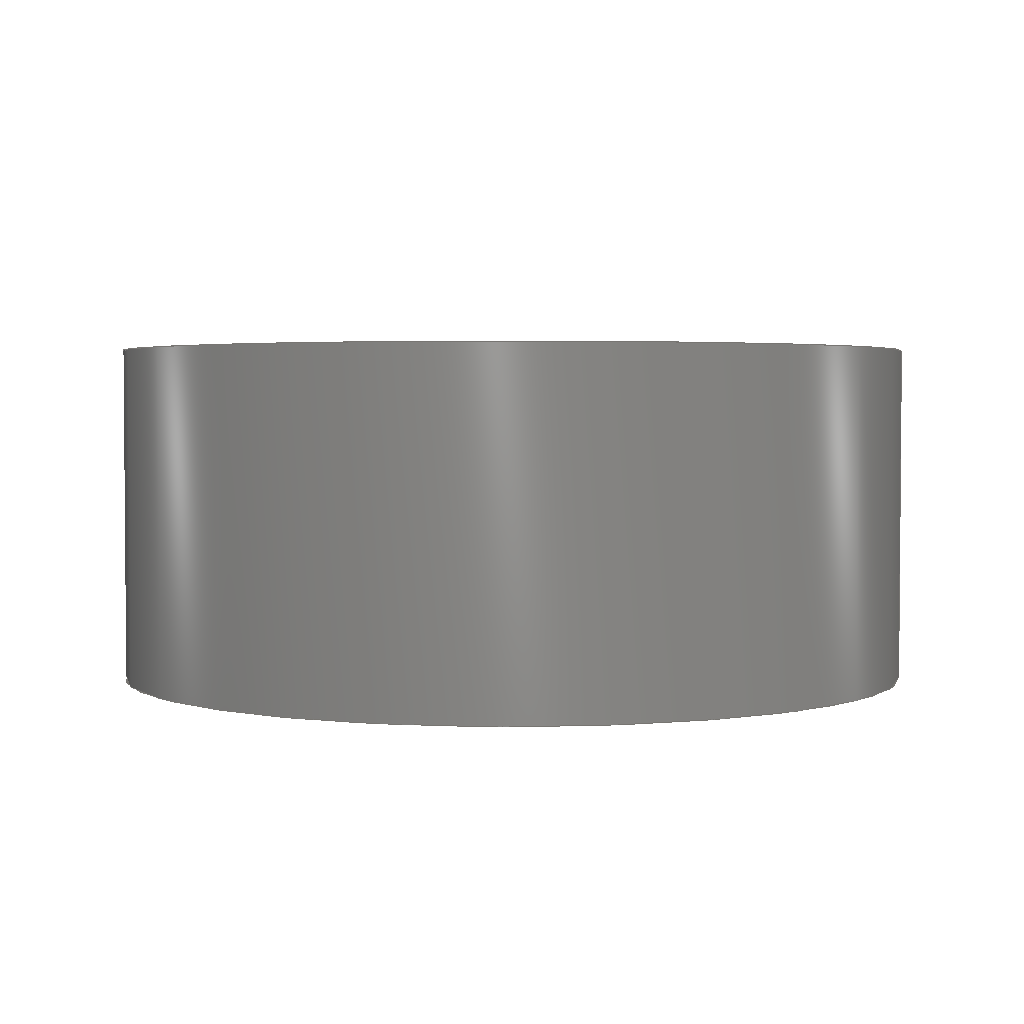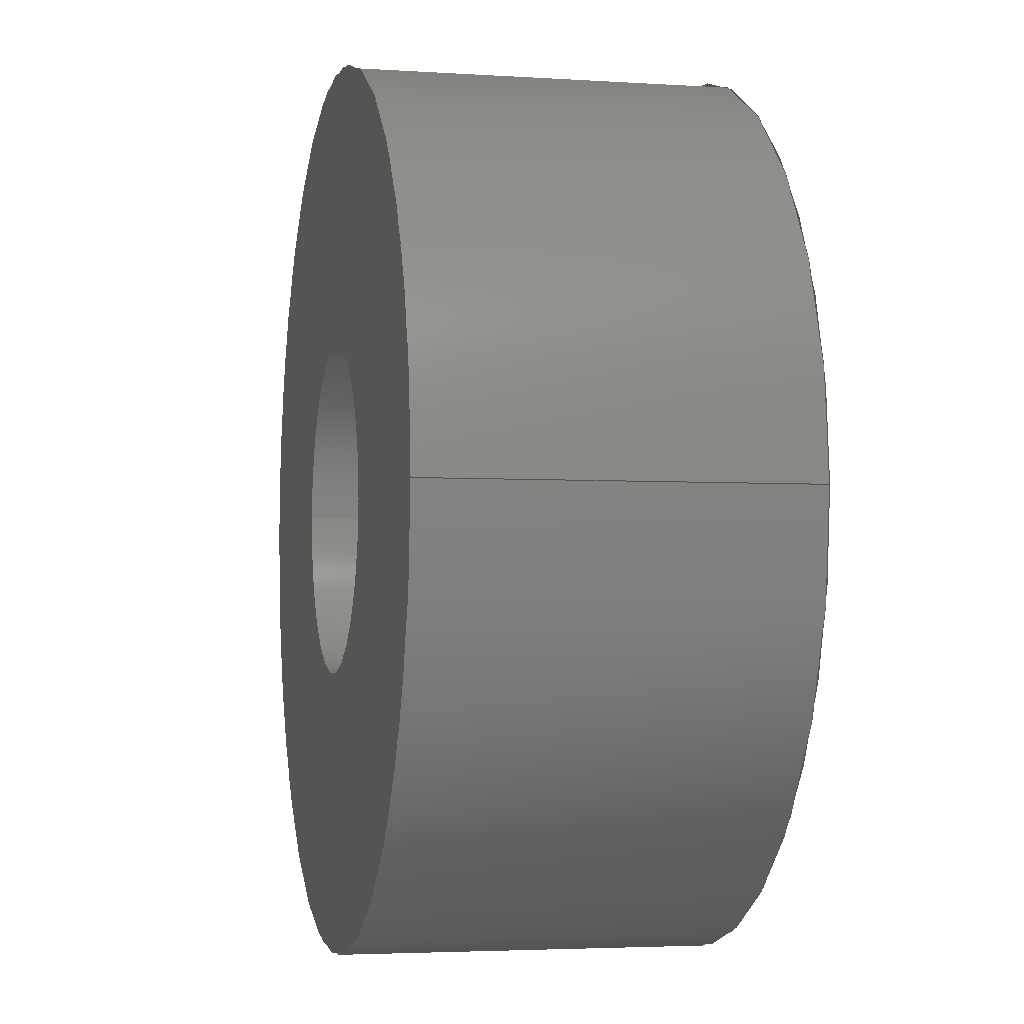
<metadata>
{"format":"iges","ext":"igs","renderer":"f3d","projection":"perspective","resolution":1024,"background":"white","views":[{"elev":2.8,"azim":8.1,"up":"+Z"},{"elev":-3.5,"azim":77.6,"up":"+Y"}]}
</metadata>
<code>
SolidWorks IGES file using analytic representation for surfaces
1H,,1H;,32H83229 5inch Touch Screen for v32,49H35070 Plastic Bearing 014
1ID x 0375OD x 0156W.IGS,15HSolidWorks 2018,15HSolidWorks 2018,32,308,
15,308,15,32H83229 5inch Touch Screen for v32,1,2,2HMM,50,0.125,13H1803
11.18,1e-08,5e+05,5HSteve,,11,0,13H1.803e+05;
     314       1       0       0       0                        00000200
     314       0       3       1       0                               0
     110       2       0       0       0                        01010000
     110       0       0       1       0                               0
     110       3       0       0       0                        01010000
     110       0       0       1       0                               0
     120       4       0       0       0                        01010000
     120       0       0       1       0                               0
     126       5       0       0       0                        01010500
     126       0       0       2       0                               0
     110       7       0       0       0                        01010000
     110       0       0       1       0                               0
     126       8       0       0       0                        01010500
     126       0       0       2       0                               0
     100      10       0       0       0                        01010000
     100       0       0       1       0                               0
     126      11       0       0       0                        01010500
     126       0       0       2       0                               0
     110      13       0       0       0                        01010000
     110       0       0       1       0                               0
     126      14       0       0       0                        01010500
     126       0       0       2       0                               0
     124      16       0       0       0                        00000000
     124       0       0       5       0                               0
     100      21       0       0       0              23        01010000
     100       0       0       1       0                               0
     102      22       0       0       0                        01010500
     102       0       0       1       0                               0
     102      23       0       0       0                        01010000
     102       0       0       1       0                               0
     142      24       0       0       0                        00010500
     142       0       0       1       0                               0
     144      25       0       0       6                        00000000
     144       0      -1       1       0                               0
     110      26       0       0       0                        01010000
     110       0       0       1       0                               0
     110      27       0       0       0                        01010000
     110       0       0       1       0                               0
     120      28       0       0       0                        01010000
     120       0       0       1       0                               0
     126      29       0       0       0                        01010500
     126       0       0       2       0                               0
     124      31       0       0       0                        00000000
     124       0       0       5       0                               0
     100      36       0       0       0              43        01010000
     100       0       0       1       0                               0
     126      37       0       0       0                        01010500
     126       0       0       2       0                               0
     110      39       0       0       0                        01010000
     110       0       0       1       0                               0
     126      40       0       0       0                        01010500
     126       0       0       2       0                               0
     100      42       0       0       0                        01010000
     100       0       0       1       0                               0
     126      43       0       0       0                        01010500
     126       0       0       2       0                               0
     110      45       0       0       0                        01010000
     110       0       0       1       0                               0
     102      46       0       0       0                        01010500
     102       0       0       1       0                               0
     102      47       0       0       0                        01010000
     102       0       0       1       0                               0
     142      48       0       0       0                        00010500
     142       0       0       1       0                               0
     144      49       0       0       6                        00000000
     144       0      -1       1       0                               0
     128      50       0       0       0                        01010000
     128       0       0       3       0                               0
     126      53       0       0       0                        01010500
     126       0       0      22       0                               0
     100      75       0       0       0                        01010000
     100       0       0       1       0                               0
     126      76       0       0       0                        01010500
     126       0       0      22       0                               0
     100      98       0       0       0                        01010000
     100       0       0       1       0                               0
     102      99       0       0       0                        01010500
     102       0       0       1       0                               0
     102     100       0       0       0                        01010000
     102       0       0       1       0                               0
     142     101       0       0       0                        00010500
     142       0       0       1       0                               0
     126     102       0       0       0                        01010500
     126       0       0      22       0                               0
     124     124       0       0       0                        00000000
     124       0       0       5       0                               0
     100     129       0       0       0              85        01010000
     100       0       0       1       0                               0
     126     130       0       0       0                        01010500
     126       0       0      22       0                               0
     124     152       0       0       0                        00000000
     124       0       0       5       0                               0
     100     157       0       0       0              91        01010000
     100       0       0       1       0                               0
     102     158       0       0       0                        01010500
     102       0       0       1       0                               0
     102     159       0       0       0                        01010000
     102       0       0       1       0                               0
     142     160       0       0       0                        00010500
     142       0       0       1       0                               0
     144     161       0       0       6                        00000000
     144       0      -1       1       0                               0
     128     162       0       0       0                        01010000
     128       0       0       3       0                               0
     126     165       0       0       0                        01010500
     126       0       0      22       0                               0
     100     187       0       0       0                        01010000
     100       0       0       1       0                               0
     126     188       0       0       0                        01010500
     126       0       0      22       0                               0
     100     210       0       0       0                        01010000
     100       0       0       1       0                               0
     102     211       0       0       0                        01010500
     102       0       0       1       0                               0
     102     212       0       0       0                        01010000
     102       0       0       1       0                               0
     142     213       0       0       0                        00010500
     142       0       0       1       0                               0
     126     214       0       0       0                        01010500
     126       0       0      22       0                               0
     124     236       0       0       0                        00000000
     124       0       0       3       0                               0
     100     239       0       0       0             121        01010000
     100       0       0       1       0                               0
     126     240       0       0       0                        01010500
     126       0       0      22       0                               0
     124     262       0       0       0                        00000000
     124       0       0       3       0                               0
     100     265       0       0       0             127        01010000
     100       0       0       1       0                               0
     102     266       0       0       0                        01010500
     102       0       0       1       0                               0
     102     267       0       0       0                        01010000
     102       0       0       1       0                               0
     142     268       0       0       0                        00010500
     142       0       0       1       0                               0
     144     269       0       0       6                        00000000
     144       0      -1       1       0                               0
     110     270       0       0       0                        01010000
     110       0       0       1       0                               0
     110     271       0       0       0                        01010000
     110       0       0       1       0                               0
     120     272       0       0       0                        01010000
     120       0       0       1       0                               0
     126     273       0       0       0                        01010500
     126       0       0       2       0                               0
     110     275       0       0       0                        01010000
     110       0       0       1       0                               0
     126     276       0       0       0                        01010500
     126       0       0       2       0                               0
     124     278       0       0       0                        00000000
     124       0       0       5       0                               0
     100     283       0       0       0             151        01010000
     100       0       0       1       0                               0
     126     284       0       0       0                        01010500
     126       0       0       2       0                               0
     110     286       0       0       0                        01010000
     110       0       0       1       0                               0
     126     287       0       0       0                        01010500
     126       0       0       2       0                               0
     100     289       0       0       0                        01010000
     100       0       0       1       0                               0
     102     290       0       0       0                        01010500
     102       0       0       1       0                               0
     102     291       0       0       0                        01010000
     102       0       0       1       0                               0
     142     292       0       0       0                        00010500
     142       0       0       1       0                               0
     144     293       0       0       6                        00000000
     144       0      -1       1       0                               0
     110     294       0       0       0                        01010000
     110       0       0       1       0                               0
     110     295       0       0       0                        01010000
     110       0       0       1       0                               0
     120     296       0       0       0                        01010000
     120       0       0       1       0                               0
     126     297       0       0       0                        01010500
     126       0       0       2       0                               0
     100     299       0       0       0                        01010000
     100       0       0       1       0                               0
     126     300       0       0       0                        01010500
     126       0       0       2       0                               0
     110     302       0       0       0                        01010000
     110       0       0       1       0                               0
     126     303       0       0       0                        01010500
     126       0       0       2       0                               0
     124     305       0       0       0                        00000000
     124       0       0       5       0                               0
     100     310       0       0       0             187        01010000
     100       0       0       1       0                               0
     126     311       0       0       0                        01010500
     126       0       0       2       0                               0
     110     313       0       0       0                        01010000
     110       0       0       1       0                               0
     102     314       0       0       0                        01010500
     102       0       0       1       0                               0
     102     315       0       0       0                        01010000
     102       0       0       1       0                               0
     142     316       0       0       0                        00010500
     142       0       0       1       0                               0
     144     317       0       0       6                        00000000
     144       0      -1       1       0                               0
314,49.8,49.8,49.8,;               1
110,0,0,3.969,0,0,-996;                                    3
110,-1.791,0,3.969,-1.791,0,0;                                  5
120,3,5,0,6.283;                                           7
126,1,1,1,0,1,0,0,0,1,1,1,1,0,6.283,0,1,                9
6.283,0,0,1,0,0,1;                                         9
110,-1.791,0,3.969,-1.791,0,0;                                 11
126,1,1,1,0,1,0,0,0,1,1,1,1,1,6.283,0,1,               13
3.142,0,0,1,0,0,1;                                        13
100,0,0,0,-1.791,0,1.791,0;                                    15
126,1,1,1,0,1,0,0,0,1,1,1,1,1,3.142,0,0,               17
3.142,0,0,1,0,0,1;                                        17
110,1.791,0,0,1.791,0,3.969;                                   19
126,1,1,1,0,1,0,0,0,1,1,1,1,0,3.142,0,0,               21
6.283,0,0,1,0,0,1;                                        21
124,1,-3.36e-15,-1.308e-29,                    23
-3.204e-27,-3.36e-15,-1,                       23
6.983e-15,-1.95e-12,                           23
-3.654e-29,-6.983e-15,-1,                      23
7.938;                                                     23
100,3.969,0,0,1.791,0,-1.791,0;                               25
102,4,9,13,17,21;                                                     27
102,4,11,15,19,25;                                                    29
142,1,7,27,29,1;                                                      31
144,7,1,0,31;                                                         33
110,0,0,3.969,0,0,-996;                                   35
110,-4.763,0,3.969,-4.763,0,0;                                 37
120,35,37,0,6.283;                                        39
126,1,1,1,0,1,0,0,0,1,1,1,1,0,0,0,0,3.142,0,         41
0,1,0,0,1;                                                       41
124,-1,-1.01e-14,3.642e-16,                   43
-4.733e-13,-1.01e-14,1,                       43
-6.983e-15,2.771e-14,                           43
-3.642e-16,-6.983e-15,-1,                      43
7.938;                                                     43
100,3.969,0,0,4.763,0,-4.763,0;                               45
126,1,1,1,0,1,0,0,0,1,1,1,1,0,3.142,0,1,               47
3.142,0,0,1,0,0,1;                                        47
110,4.763,0,3.969,4.763,0,0;                                   49
126,1,1,1,0,1,0,0,0,1,1,1,1,1,3.142,0,1,0,0,         51
0,1,0,0,1;                                                       51
100,0,0,0,4.763,0,-4.763,0;                                    53
126,1,1,1,0,1,0,0,0,1,1,1,1,1,0,0,0,0,0,0,1,0,         55
0,1;                                                                55
110,-4.763,0,0,-4.763,0,3.969;                                 57
102,4,41,47,51,55;                                                    59
102,4,45,49,53,57;                                                    61
142,1,39,59,61,1;                                                     63
144,39,1,0,63;                                                        65
128,1,1,1,1,0,0,1,0,0,0,0,1,1,0,0,1,1,1,1,1,1,            67
-4.82,-4.82,3.969,4.82,-4.82,3.969,-4.82,          67
4.82,3.969,4.82,4.82,3.969,0,1,0,1;                  67
126,32,2,1,0,1,0,0,0,0,0.0625,0.0625,0.125,0.125,0.1875,           69
0.1875,0.25,0.25,0.3125,0.3125,0.375,0.375,0.4375,0.4375,0.5,         69
0.5,0.5625,0.5625,0.625,0.625,0.6875,0.6875,0.75,0.75,0.8125,         69
0.8125,0.875,0.875,0.9375,0.9375,1,1,1,1,1,1,1,1,1,1,       69
1,1,1,1,1,1,1,1,1,1,1,1,1,1,1,1,1,1,1,1,1,       69
1,1,1,1,1,0.005929,0.5,0,0.005929,0.4513,0,         69
0.01542,0.4036,0,0.02492,0.3559,0,                69
0.04354,0.3109,0,0.06216,0.266,0,                  69
0.08919,0.2255,0,0.1162,0.185,0,                69
0.1506,0.1506,0,0.185,0.1162,0,                69
0.2255,0.08919,0,0.266,0.06216,0,                 69
0.3109,0.04354,0,0.3559,0.02492,0,                 69
0.4036,0.01542,0,0.4513,0.005929,0,0.5,            69
0.005929,0,0.5487,0.005929,0,0.5964,                69
0.01542,0,0.6441,0.02492,0,0.6891,                69
0.04354,0,0.734,0.06216,0,0.7745,                  69
0.08919,0,0.815,0.1162,0,0.8494,                69
0.1506,0,0.8838,0.185,0,0.9108,                69
0.2255,0,0.9378,0.266,0,0.9565,                  69
0.3109,0,0.9751,0.3559,0,0.9846,                69
0.4036,0,0.9941,0.4513,0,0.9941,0.5,0,         69
0,1,0,0,-1;                                                      69
100,3.969,0,0,-4.763,0,4.763,0;                               71
126,32,2,1,0,1,0,0,0,0,0.0625,0.0625,0.125,0.125,0.1875,           73
0.1875,0.25,0.25,0.3125,0.3125,0.375,0.375,0.4375,0.4375,0.5,         73
0.5,0.5625,0.5625,0.625,0.625,0.6875,0.6875,0.75,0.75,0.8125,         73
0.8125,0.875,0.875,0.9375,0.9375,1,1,1,1,1,1,1,1,1,1,       73
1,1,1,1,1,1,1,1,1,1,1,1,1,1,1,1,1,1,1,1,1,       73
1,1,1,1,1,0.9941,0.5,0,0.9941,0.5487,0,         73
0.9846,0.5964,0,0.9751,0.6441,0,                73
0.9565,0.6891,0,0.9378,0.734,0,                  73
0.9108,0.7745,0,0.8838,0.815,0,                73
0.8494,0.8494,0,0.815,0.8838,0,                73
0.7745,0.9108,0,0.734,0.9378,0,                 73
0.6891,0.9565,0,0.6441,0.9751,0,                 73
0.5964,0.9846,0,0.5487,0.9941,0,0.5,            73
0.9941,0,0.4513,0.9941,0,0.4036,                73
0.9846,0,0.3559,0.9751,0,0.3109,                73
0.9565,0,0.266,0.9378,0,0.2255,                  73
0.9108,0,0.185,0.8838,0,0.1506,                73
0.8494,0,0.1162,0.815,0,0.08919,                73
0.7745,0,0.06216,0.734,0,0.04354,                  73
0.6891,0,0.02492,0.6441,0,0.01542,                73
0.5964,0,0.005929,0.5487,0,0.005929,0.5,0,         73
0,1,0,0,-1;                                                      73
100,3.969,0,0,4.763,0,-4.763,0;                               75
102,2,69,73;                                                          77
102,2,71,75;                                                          79
142,1,67,77,79,1;                                                     81
126,32,2,1,0,1,0,0,0,0,0.0625,0.0625,0.125,0.125,0.1875,           83
0.1875,0.25,0.25,0.3125,0.3125,0.375,0.375,0.4375,0.4375,0.5,         83
0.5,0.5625,0.5625,0.625,0.625,0.6875,0.6875,0.75,0.75,0.8125,         83
0.8125,0.875,0.875,0.9375,0.9375,1,1,1,1,1,1,1,1,1,1,       83
1,1,1,1,1,1,1,1,1,1,1,1,1,1,1,1,1,1,1,1,1,       83
1,1,1,1,1,0.6858,0.5,0,0.6858,0.4817,0,         83
0.6822,0.4638,0,0.6786,0.4458,0,                83
0.6716,0.4289,0,0.6646,0.412,0,                83
0.6545,0.3968,0,0.6443,0.3816,0,                83
0.6314,0.3686,0,0.6184,0.3557,0,                83
0.6032,0.3455,0,0.588,0.3354,0,                83
0.5711,0.3284,0,0.5542,0.3214,0,                83
0.5362,0.3178,0,0.5183,0.3142,0,0.5,            83
0.3142,0,0.4817,0.3142,0,0.4638,                83
0.3178,0,0.4458,0.3214,0,0.4289,                83
0.3284,0,0.412,0.3354,0,0.3968,                83
0.3455,0,0.3816,0.3557,0,0.3686,                83
0.3686,0,0.3557,0.3816,0,0.3455,                83
0.3968,0,0.3354,0.412,0,0.3284,                83
0.4289,0,0.3214,0.4458,0,0.3178,                83
0.4638,0,0.3142,0.4817,0,0.3142,0.5,0,         83
0,1,0,0,1;                                                       83
124,1,-3.36e-15,-1.308e-29,                    85
-3.204e-27,-3.36e-15,-1,                       85
6.983e-15,-1.95e-12,                           85
-3.654e-29,-6.983e-15,-1,                      85
7.938;                                                     85
100,3.969,0,0,1.791,0,-1.791,0;                               87
126,32,2,1,0,1,0,0,0,0,0.0625,0.0625,0.125,0.125,0.1875,           89
0.1875,0.25,0.25,0.3125,0.3125,0.375,0.375,0.4375,0.4375,0.5,         89
0.5,0.5625,0.5625,0.625,0.625,0.6875,0.6875,0.75,0.75,0.8125,         89
0.8125,0.875,0.875,0.9375,0.9375,1,1,1,1,1,1,1,1,1,1,       89
1,1,1,1,1,1,1,1,1,1,1,1,1,1,1,1,1,1,1,1,1,       89
1,1,1,1,1,0.3142,0.5,0,0.3142,0.5183,0,         89
0.3178,0.5362,0,0.3214,0.5542,0,                89
0.3284,0.5711,0,0.3354,0.588,0,                89
0.3455,0.6032,0,0.3557,0.6184,0,                89
0.3686,0.6314,0,0.3816,0.6443,0,                89
0.3968,0.6545,0,0.412,0.6646,0,                89
0.4289,0.6716,0,0.4458,0.6786,0,                89
0.4638,0.6822,0,0.4817,0.6858,0,0.5,            89
0.6858,0,0.5183,0.6858,0,0.5362,                89
0.6822,0,0.5542,0.6786,0,0.5711,                89
0.6716,0,0.588,0.6646,0,0.6032,                89
0.6545,0,0.6184,0.6443,0,0.6314,                89
0.6314,0,0.6443,0.6184,0,0.6545,                89
0.6032,0,0.6646,0.588,0,0.6716,                89
0.5711,0,0.6786,0.5542,0,0.6822,                89
0.5362,0,0.6858,0.5183,0,0.6858,0.5,0,         89
0,1,0,0,1;                                                       89
124,-1,-9.699e-15,9.484e-30,                   91
-4.718e-13,-9.699e-15,1,                       91
-6.983e-15,2.771e-14,                           91
5.825e-29,-6.983e-15,-1,                       91
7.938;                                                     91
100,3.969,0,0,1.791,0,-1.791,0;                               93
102,2,83,89;                                                          95
102,2,87,93;                                                          97
142,1,67,95,97,1;                                                     99
144,67,1,1,81,99;                                                    101
128,1,1,1,1,0,0,1,0,0,0,0,1,1,0,0,1,1,1,1,1,1,           103
-4.82,-4.82,0,4.82,-4.82,0,-4.82,4.82,0,        103
4.82,4.82,0,0,1,0,1;                                      103
126,32,2,1,0,1,0,0,0,0,0.0625,0.0625,0.125,0.125,0.1875,          105
0.1875,0.25,0.25,0.3125,0.3125,0.375,0.375,0.4375,0.4375,0.5,        105
0.5,0.5625,0.5625,0.625,0.625,0.6875,0.6875,0.75,0.75,0.8125,        105
0.8125,0.875,0.875,0.9375,0.9375,1,1,1,1,1,1,1,1,1,1,      105
1,1,1,1,1,1,1,1,1,1,1,1,1,1,1,1,1,1,1,1,1,      105
1,1,1,1,1,0.9941,0.5,0,0.9941,0.5487,0,        105
0.9846,0.5964,0,0.9751,0.6441,0,               105
0.9565,0.6891,0,0.9378,0.734,0,                 105
0.9108,0.7745,0,0.8838,0.815,0,               105
0.8494,0.8494,0,0.815,0.8838,0,               105
0.7745,0.9108,0,0.734,0.9378,0,                105
0.6891,0.9565,0,0.6441,0.9751,0,                105
0.5964,0.9846,0,0.5487,0.9941,0,0.5,           105
0.9941,0,0.4513,0.9941,0,0.4036,               105
0.9846,0,0.3559,0.9751,0,0.3109,               105
0.9565,0,0.266,0.9378,0,0.2255,                 105
0.9108,0,0.185,0.8838,0,0.1506,               105
0.8494,0,0.1162,0.815,0,0.08919,               105
0.7745,0,0.06216,0.734,0,0.04354,                 105
0.6891,0,0.02492,0.6441,0,0.01542,               105
0.5964,0,0.005929,0.5487,0,0.005929,0.5,0,        105
0,1,0,0,-1;                                                     105
100,0,0,0,4.763,0,-4.763,0;                                   107
126,32,2,1,0,1,0,0,0,0,0.0625,0.0625,0.125,0.125,0.1875,          109
0.1875,0.25,0.25,0.3125,0.3125,0.375,0.375,0.4375,0.4375,0.5,        109
0.5,0.5625,0.5625,0.625,0.625,0.6875,0.6875,0.75,0.75,0.8125,        109
0.8125,0.875,0.875,0.9375,0.9375,1,1,1,1,1,1,1,1,1,1,      109
1,1,1,1,1,1,1,1,1,1,1,1,1,1,1,1,1,1,1,1,1,      109
1,1,1,1,1,0.005929,0.5,0,0.005929,0.4513,0,        109
0.01542,0.4036,0,0.02492,0.3559,0,               109
0.04354,0.3109,0,0.06216,0.266,0,                 109
0.08919,0.2255,0,0.1162,0.185,0,               109
0.1506,0.1506,0,0.185,0.1162,0,               109
0.2255,0.08919,0,0.266,0.06216,0,                109
0.3109,0.04354,0,0.3559,0.02492,0,                109
0.4036,0.01542,0,0.4513,0.005929,0,0.5,           109
0.005929,0,0.5487,0.005929,0,0.5964,               109
0.01542,0,0.6441,0.02492,0,0.6891,               109
0.04354,0,0.734,0.06216,0,0.7745,                 109
0.08919,0,0.815,0.1162,0,0.8494,               109
0.1506,0,0.8838,0.185,0,0.9108,               109
0.2255,0,0.9378,0.266,0,0.9565,                 109
0.3109,0,0.9751,0.3559,0,0.9846,               109
0.4036,0,0.9941,0.4513,0,0.9941,0.5,0,        109
0,1,0,0,-1;                                                     109
100,0,0,0,-4.763,0,4.763,0;                                   111
102,2,105,109;                                                       113
102,2,107,111;                                                       115
142,1,103,113,115,1;                                                 117
126,32,2,1,0,1,0,0,0,0,0.0625,0.0625,0.125,0.125,0.1875,          119
0.1875,0.25,0.25,0.3125,0.3125,0.375,0.375,0.4375,0.4375,0.5,        119
0.5,0.5625,0.5625,0.625,0.625,0.6875,0.6875,0.75,0.75,0.8125,        119
0.8125,0.875,0.875,0.9375,0.9375,1,1,1,1,1,1,1,1,1,1,      119
1,1,1,1,1,1,1,1,1,1,1,1,1,1,1,1,1,1,1,1,1,      119
1,1,1,1,1,0.3142,0.5,0,0.3142,0.5183,0,        119
0.3178,0.5362,0,0.3214,0.5542,0,               119
0.3284,0.5711,0,0.3354,0.588,0,               119
0.3455,0.6032,0,0.3557,0.6184,0,               119
0.3686,0.6314,0,0.3816,0.6443,0,               119
0.3968,0.6545,0,0.412,0.6646,0,               119
0.4289,0.6716,0,0.4458,0.6786,0,               119
0.4638,0.6822,0,0.4817,0.6858,0,0.5,           119
0.6858,0,0.5183,0.6858,0,0.5362,               119
0.6822,0,0.5542,0.6786,0,0.5711,               119
0.6716,0,0.588,0.6646,0,0.6032,               119
0.6545,0,0.6184,0.6443,0,0.6314,               119
0.6314,0,0.6443,0.6184,0,0.6545,               119
0.6032,0,0.6646,0.588,0,0.6716,               119
0.5711,0,0.6786,0.5542,0,0.6822,               119
0.5362,0,0.6858,0.5183,0,0.6858,0.5,0,        119
0,1,0,0,1;                                                      119
124,-1,1.078e-12,2.526e-16,0,                121
1.078e-12,1,-6.983e-15,0,                     121
-2.526e-16,-6.983e-15,-1,0;                  121
100,0,0,0,1.791,0,-1.791,0;                                   123
126,32,2,1,0,1,0,0,0,0,0.0625,0.0625,0.125,0.125,0.1875,          125
0.1875,0.25,0.25,0.3125,0.3125,0.375,0.375,0.4375,0.4375,0.5,        125
0.5,0.5625,0.5625,0.625,0.625,0.6875,0.6875,0.75,0.75,0.8125,        125
0.8125,0.875,0.875,0.9375,0.9375,1,1,1,1,1,1,1,1,1,1,      125
1,1,1,1,1,1,1,1,1,1,1,1,1,1,1,1,1,1,1,1,1,      125
1,1,1,1,1,0.6858,0.5,0,0.6858,0.4817,0,        125
0.6822,0.4638,0,0.6786,0.4458,0,               125
0.6716,0.4289,0,0.6646,0.412,0,               125
0.6545,0.3968,0,0.6443,0.3816,0,               125
0.6314,0.3686,0,0.6184,0.3557,0,               125
0.6032,0.3455,0,0.588,0.3354,0,               125
0.5711,0.3284,0,0.5542,0.3214,0,               125
0.5362,0.3178,0,0.5183,0.3142,0,0.5,           125
0.3142,0,0.4817,0.3142,0,0.4638,               125
0.3178,0,0.4458,0.3214,0,0.4289,               125
0.3284,0,0.412,0.3354,0,0.3968,               125
0.3455,0,0.3816,0.3557,0,0.3686,               125
0.3686,0,0.3557,0.3816,0,0.3455,               125
0.3968,0,0.3354,0.412,0,0.3284,               125
0.4289,0,0.3214,0.4458,0,0.3178,               125
0.4638,0,0.3142,0.4817,0,0.3142,0.5,0,        125
0,1,0,0,1;                                                      125
124,1,1.07e-12,2.526e-16,0,                  127
1.07e-12,-1,6.983e-15,0,                      127
2.526e-16,-6.983e-15,-1,0;                   127
100,0,0,0,1.791,0,-1.791,0;                                   129
102,2,119,125;                                                       131
102,2,123,129;                                                       133
142,1,103,131,133,1;                                                 135
144,103,1,1,117,135;                                                 137
110,0,0,3.969,0,0,-996;                                  139
110,-4.763,0,3.969,-4.763,0,0;                                141
120,139,141,0,6.283;                                     143
126,1,1,1,0,1,0,0,0,1,1,1,1,1,3.142,0,0,              145
3.142,0,0,1,0,0,1;                                       145
110,4.763,0,0,4.763,0,3.969;                                  147
126,1,1,1,0,1,0,0,0,1,1,1,1,0,3.142,0,0,              149
6.283,0,0,1,0,0,1;                                       149
124,1,-3.757e-15,3.642e-16,                   151
-1.446e-15,-3.757e-15,-1,                     151
6.983e-15,-1.95e-12,                          151
3.642e-16,-6.983e-15,-1,                      151
7.938;                                                    151
100,3.969,0,0,4.763,0,-4.763,0;                              153
126,1,1,1,0,1,0,0,0,1,1,1,1,0,6.283,0,1,              155
6.283,0,0,1,0,0,1;                                       155
110,-4.763,0,3.969,-4.763,0,0;                                157
126,1,1,1,0,1,0,0,0,1,1,1,1,1,6.283,0,1,              159
3.142,0,0,1,0,0,1;                                       159
100,0,0,0,-4.763,0,4.763,0;                                   161
102,4,145,149,155,159;                                               163
102,4,147,153,157,161;                                               165
142,1,143,163,165,1;                                                 167
144,143,1,0,167;                                                     169
110,0,0,3.969,0,0,-996;                                  171
110,-1.791,0,3.969,-1.791,0,0;                                173
120,171,173,0,6.283;                                     175
126,1,1,1,0,1,0,0,0,1,1,1,1,1,3.142,0,1,0,0,        177
0,1,0,0,1;                                                      177
100,0,0,0,1.791,0,-1.791,0;                                   179
126,1,1,1,0,1,0,0,0,1,1,1,1,1,0,0,0,0,0,0,1,0,        181
0,1;                                                               181
110,-1.791,0,0,-1.791,0,3.969;                                183
126,1,1,1,0,1,0,0,0,1,1,1,1,0,0,0,0,3.142,0,        185
0,1,0,0,1;                                                      185
124,-1,-9.699e-15,9.484e-30,                  187
-4.718e-13,-9.699e-15,1,                      187
-6.983e-15,2.771e-14,                          187
5.825e-29,-6.983e-15,-1,                      187
7.938;                                                    187
100,3.969,0,0,1.791,0,-1.791,0;                              189
126,1,1,1,0,1,0,0,0,1,1,1,1,0,3.142,0,1,              191
3.142,0,0,1,0,0,1;                                       191
110,1.791,0,3.969,1.791,0,0;                                  193
102,4,177,181,185,191;                                               195
102,4,179,183,189,193;                                               197
142,1,175,195,197,1;                                                 199
144,175,1,0,199;                                                     201
S      1G      4D    202P    317
</code>
